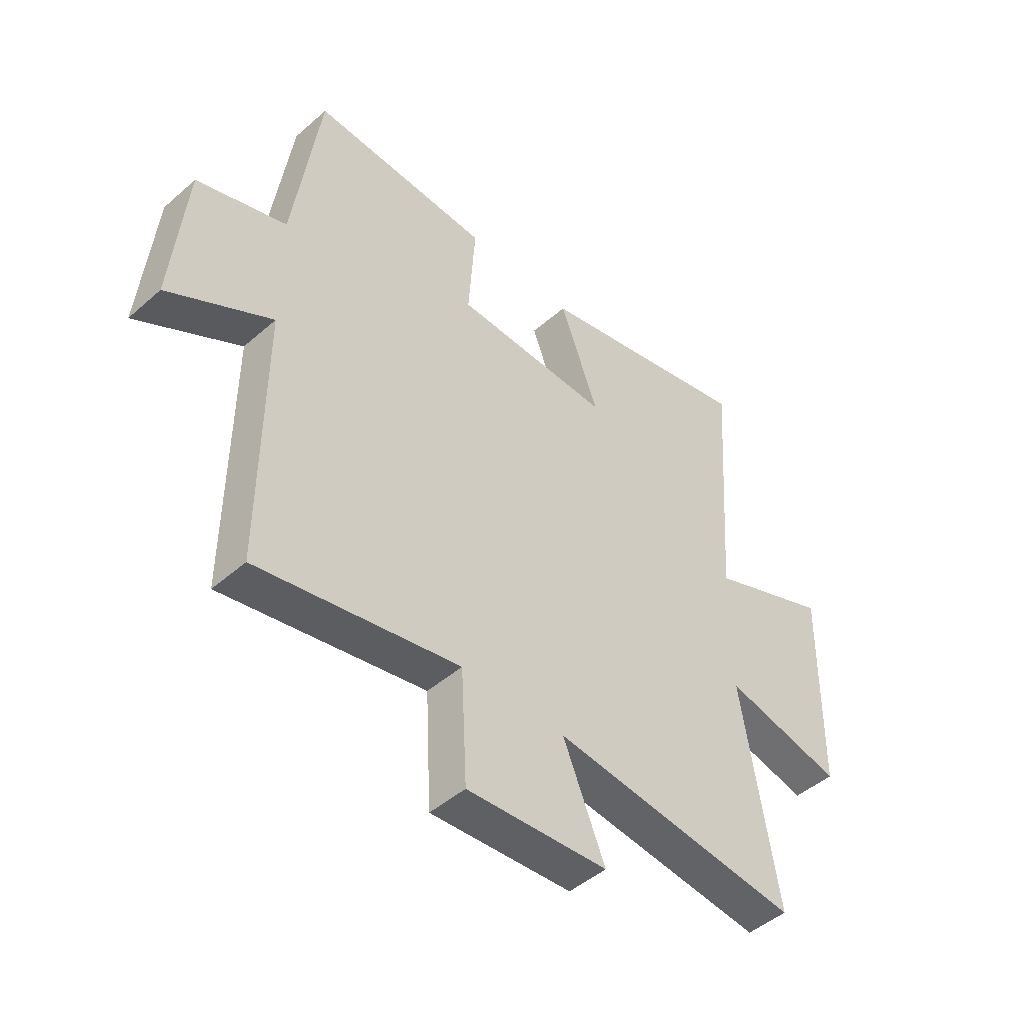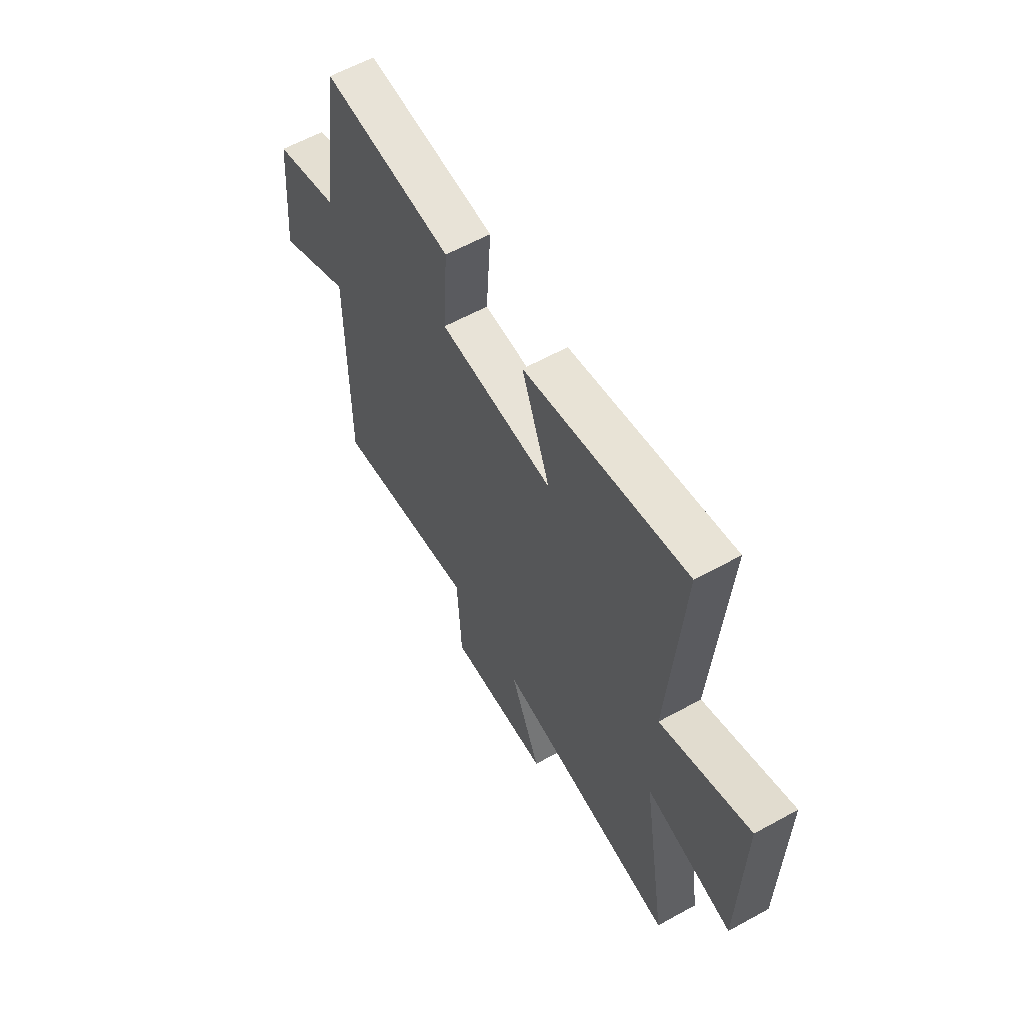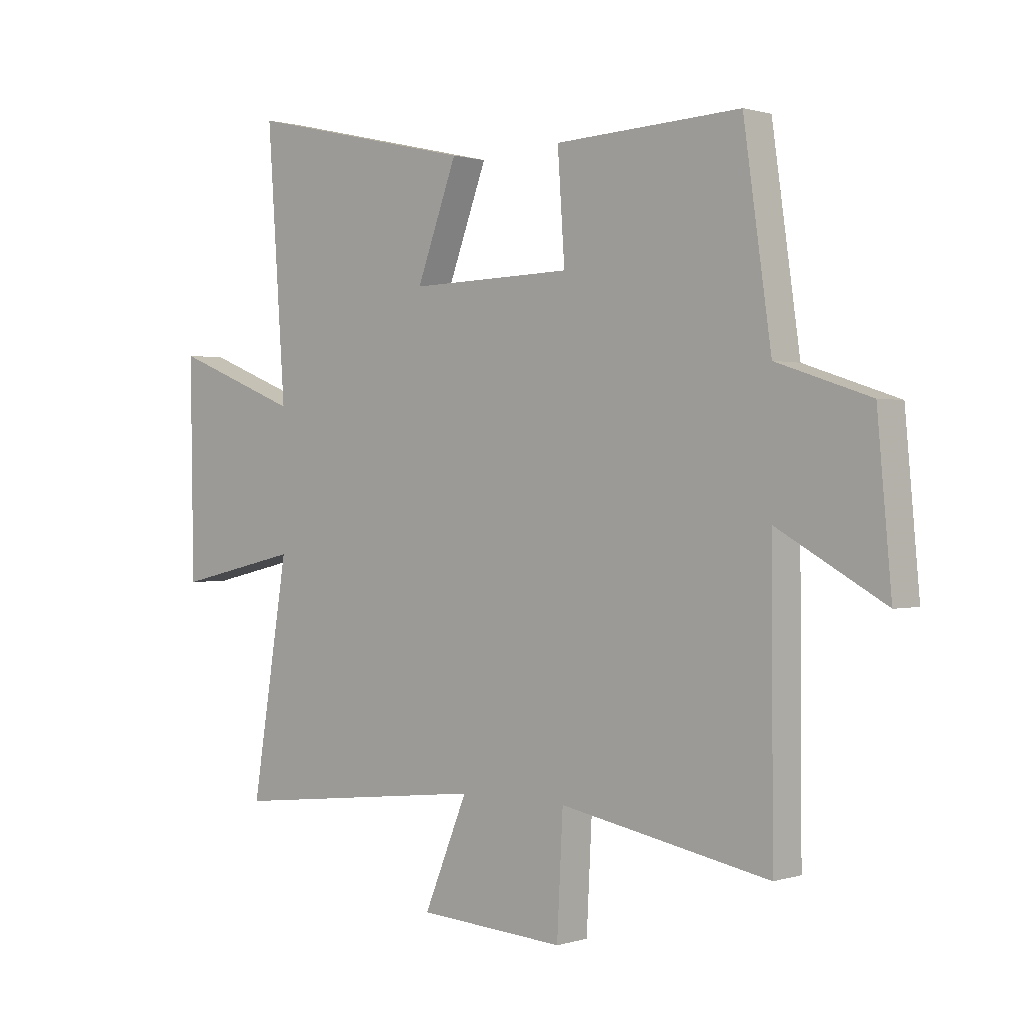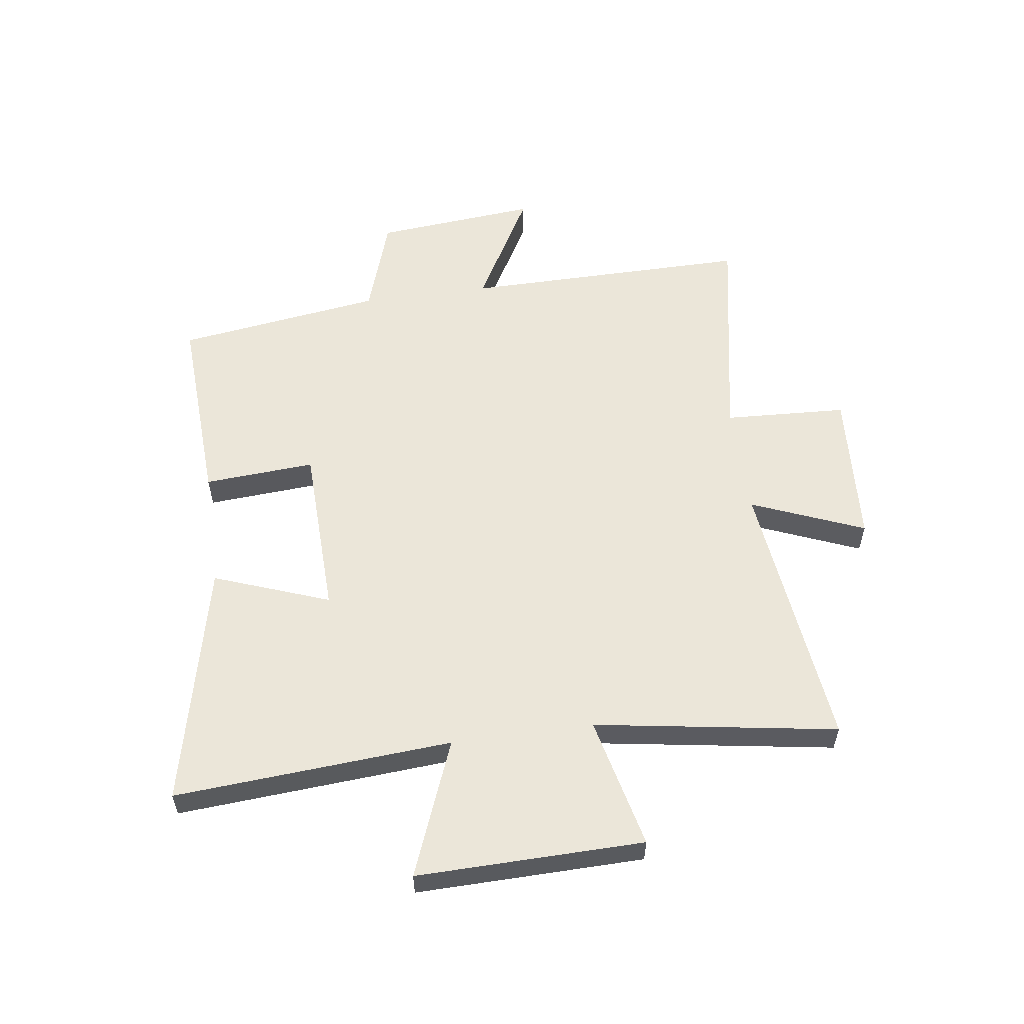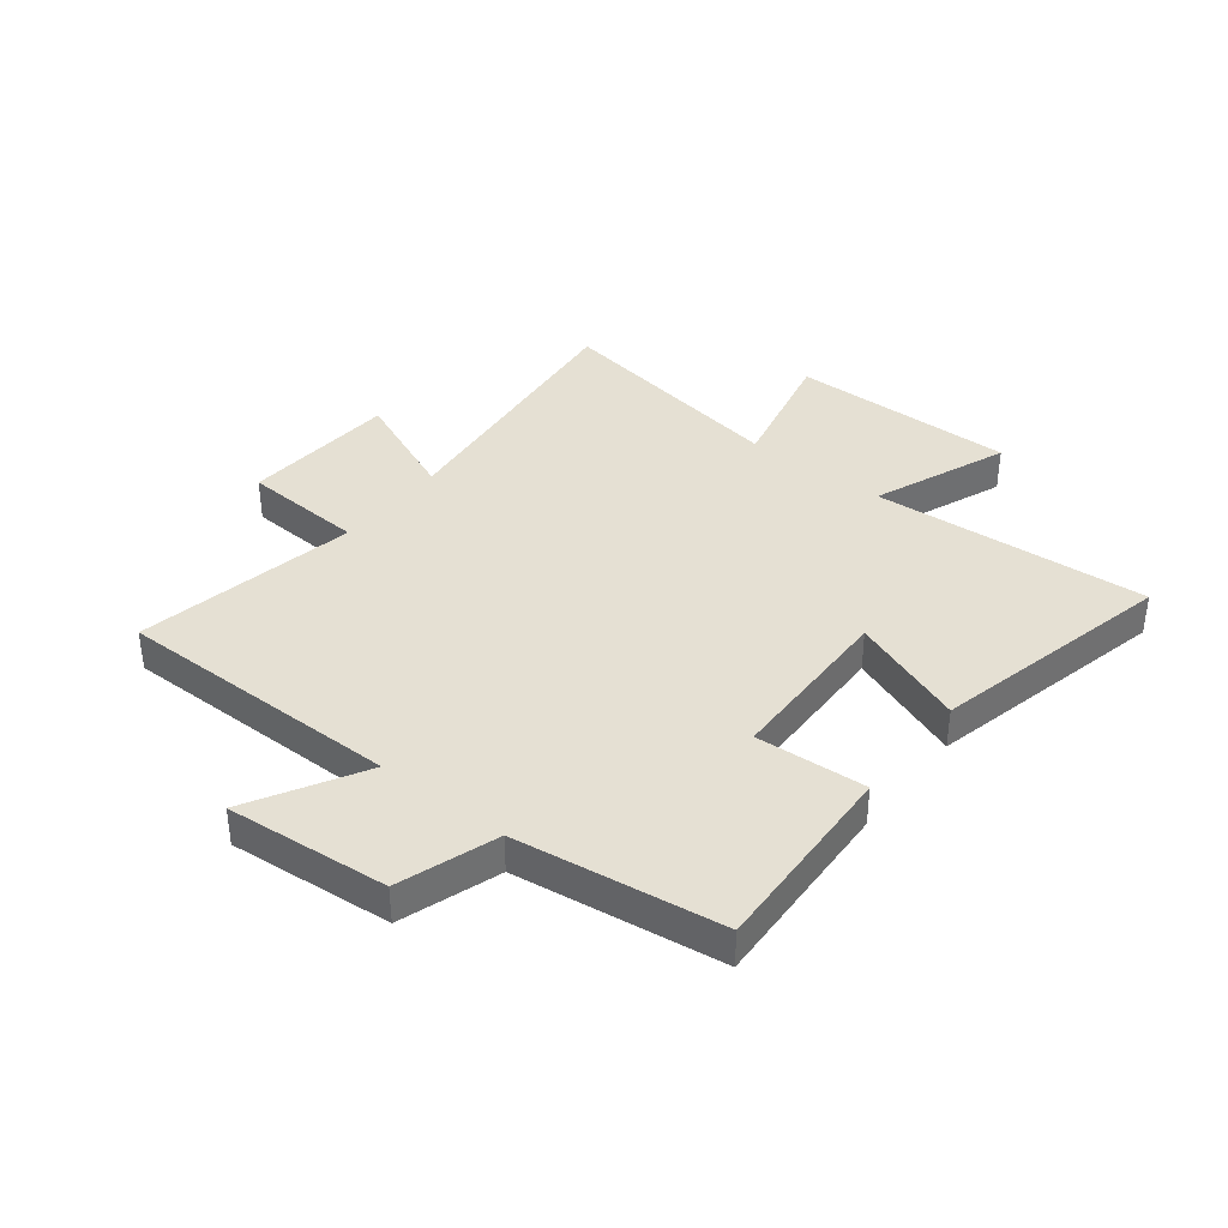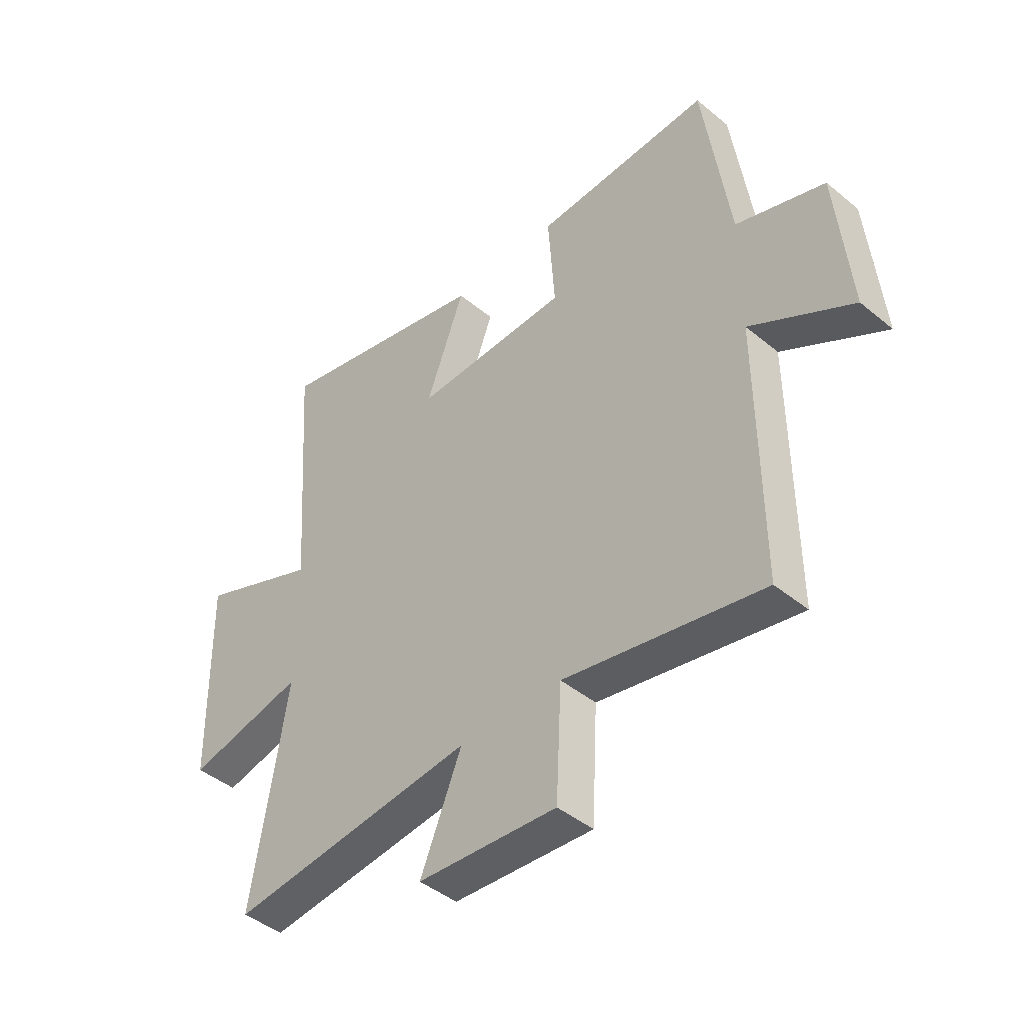
<metadata>
{"format":"obj","ext":"obj","renderer":"f3d","projection":"perspective","resolution":1024,"background":"white","views":[{"elev":-46.8,"azim":-45.2,"up":"+Z"},{"elev":60.5,"azim":60.6,"up":"+Z"},{"elev":0.7,"azim":-138.4,"up":"+Z"},{"elev":56.5,"azim":82.0,"up":"+Y"},{"elev":38.0,"azim":-51.7,"up":"+Y"},{"elev":-43.9,"azim":-134.0,"up":"+Z"}]}
</metadata>
<code>
v -0.449 0.07 0.517
v -0.105 0.07 0.5
v -0.118 0.07 0.307
v 0.184 0.07 0.299
v 0.109 0.07 0.5
v 0.534 0.07 0.597
v 0.5 0.07 0.115
v 0.736 0.07 0.208
v 0.73 0.07 -0.186
v 0.5 0.07 -0.133
v 0.568 0.07 -0.554
v 0.087 0.07 -0.5
v 0.168 0.07 -0.696
v -0.104 0.07 -0.714
v -0.115 0.07 -0.5
v -0.503 0.07 -0.573
v -0.5 0.07 -0.072
v -0.699 0.07 -0.183
v -0.673 0.07 0.101
v -0.5 0.07 0.158
v -0.449 0 0.517
v -0.105 0 0.5
v -0.118 0 0.307
v 0.184 0 0.299
v 0.109 0 0.5
v 0.534 0 0.597
v 0.5 0 0.115
v 0.736 0 0.208
v 0.73 0 -0.186
v 0.5 0 -0.133
v 0.568 0 -0.554
v 0.087 0 -0.5
v 0.168 0 -0.696
v -0.104 0 -0.714
v -0.115 0 -0.5
v -0.503 0 -0.573
v -0.5 0 -0.072
v -0.699 0 -0.183
v -0.673 0 0.101
v -0.5 0 0.158
f 17 18 19 20
f 17 20 1 2
f 15 16 17
f 12 13 14 15
f 12 15 17
f 10 11 12 17
f 7 8 9 10
f 7 10 17
f 4 5 6 7
f 3 4 7 17
f 2 3 17
f 40 39 38 37
f 22 21 40 37
f 37 36 35
f 35 34 33 32
f 37 35 32
f 37 32 31 30
f 30 29 28 27
f 37 30 27
f 27 26 25 24
f 37 27 24 23
f 37 23 22
f 1 21 22 2
f 2 22 23 3
f 3 23 24 4
f 4 24 25 5
f 5 25 26 6
f 6 26 27 7
f 7 27 28 8
f 8 28 29 9
f 9 29 30 10
f 10 30 31 11
f 11 31 32 12
f 12 32 33 13
f 13 33 34 14
f 14 34 35 15
f 15 35 36 16
f 16 36 37 17
f 17 37 38 18
f 18 38 39 19
f 19 39 40 20
f 20 40 21 1

</code>
